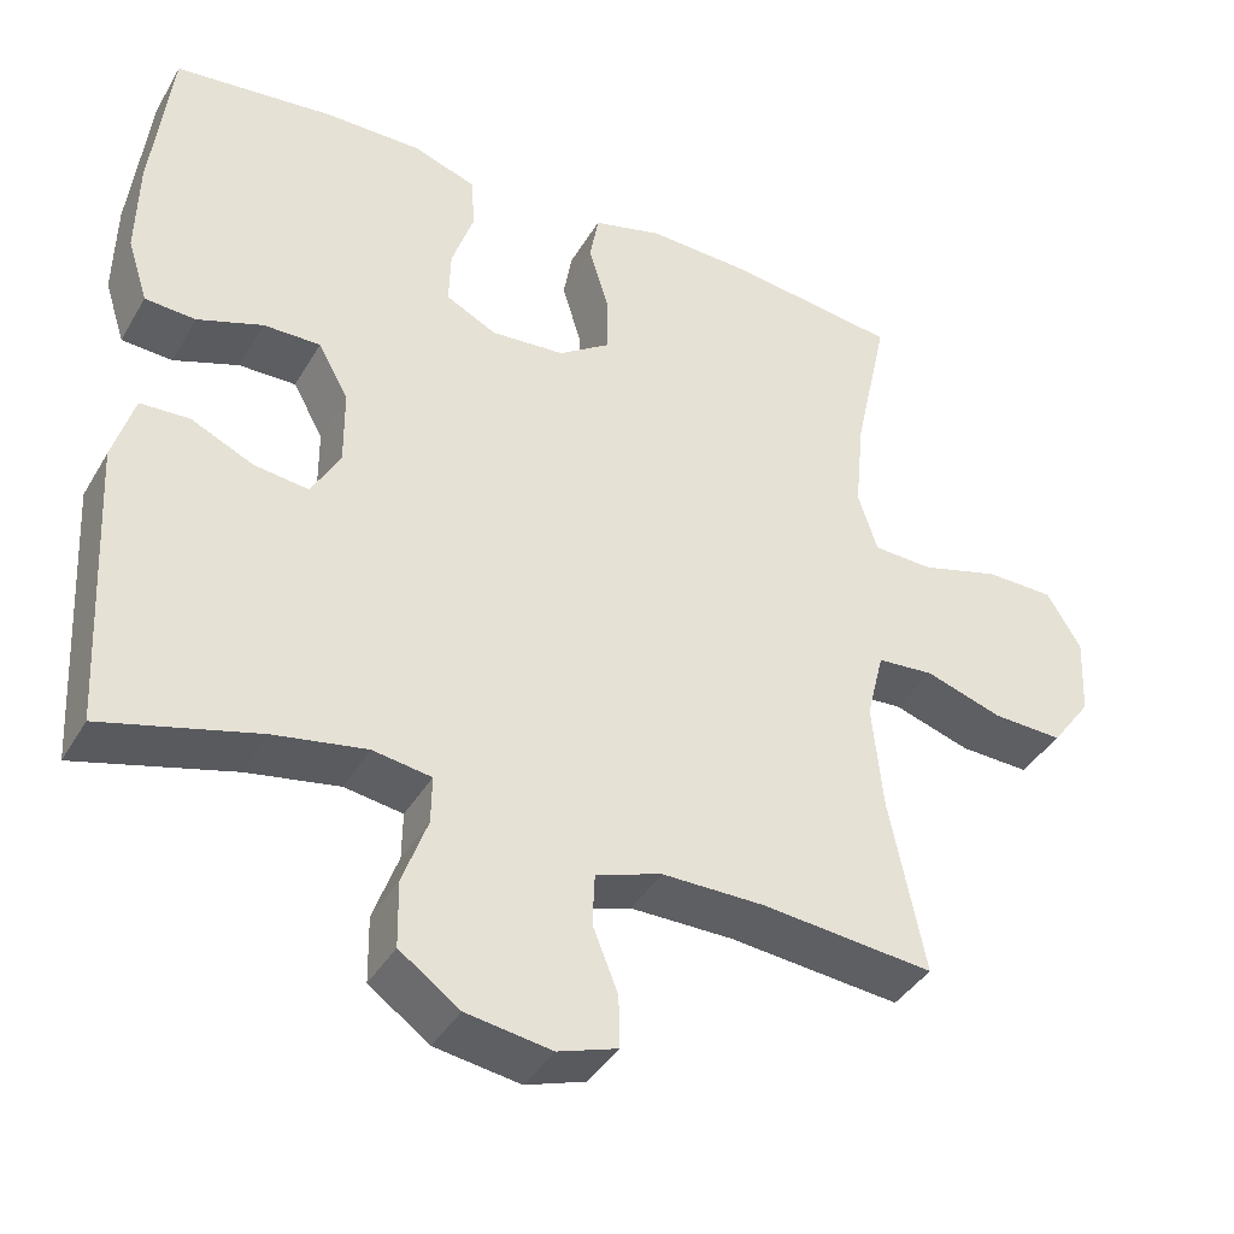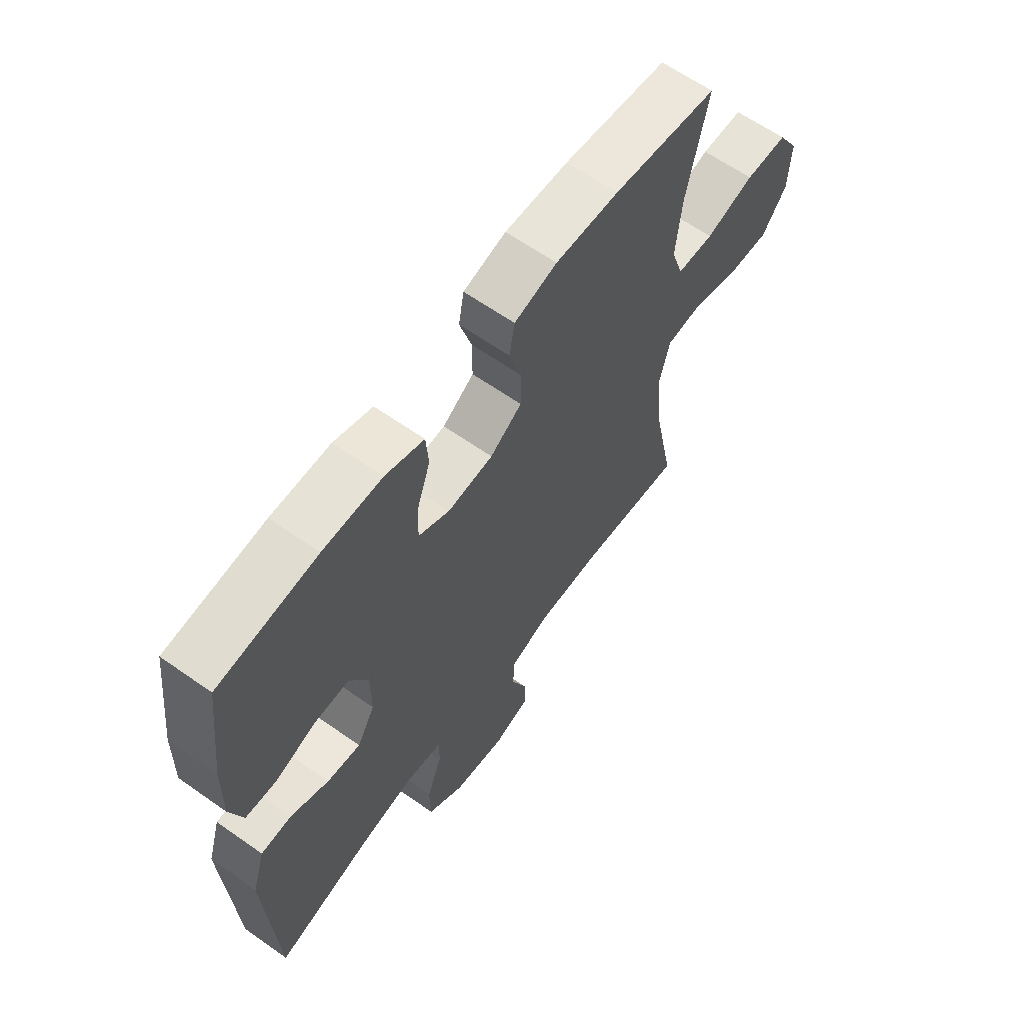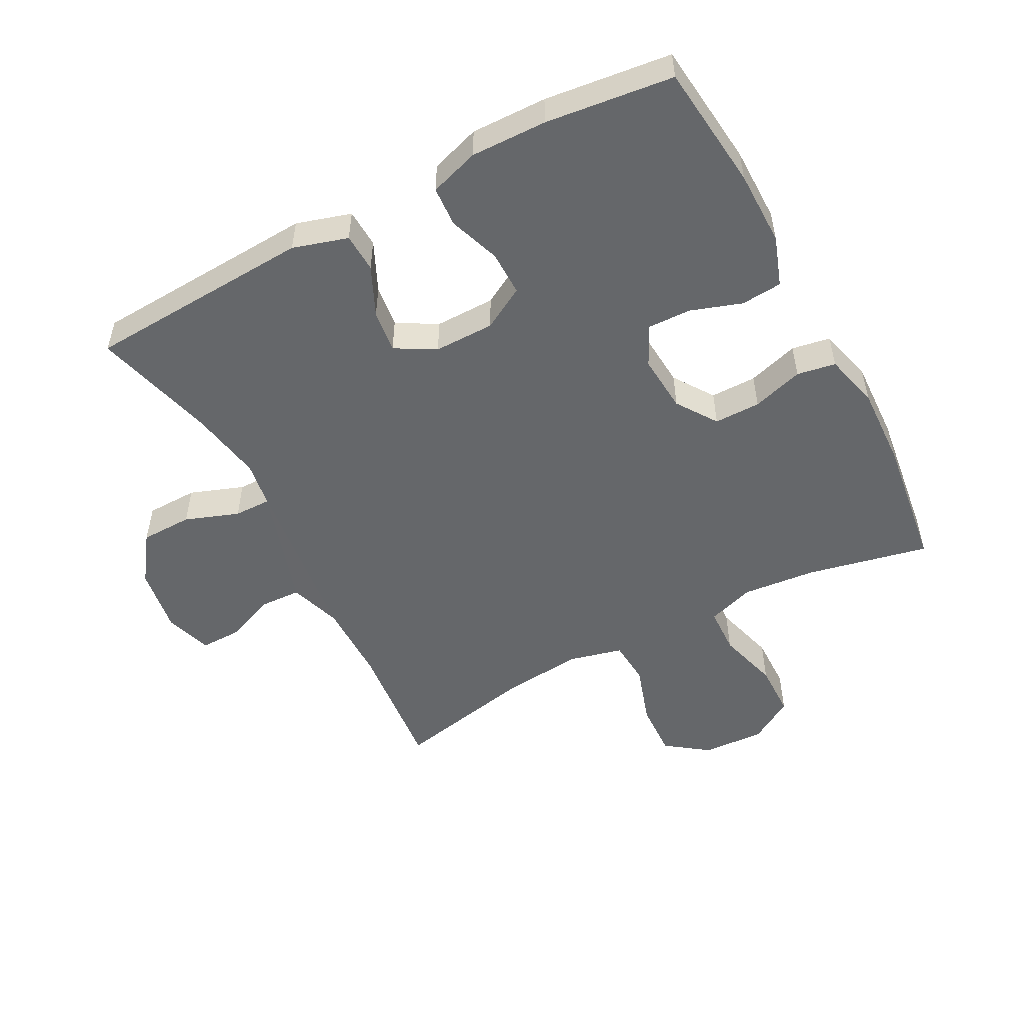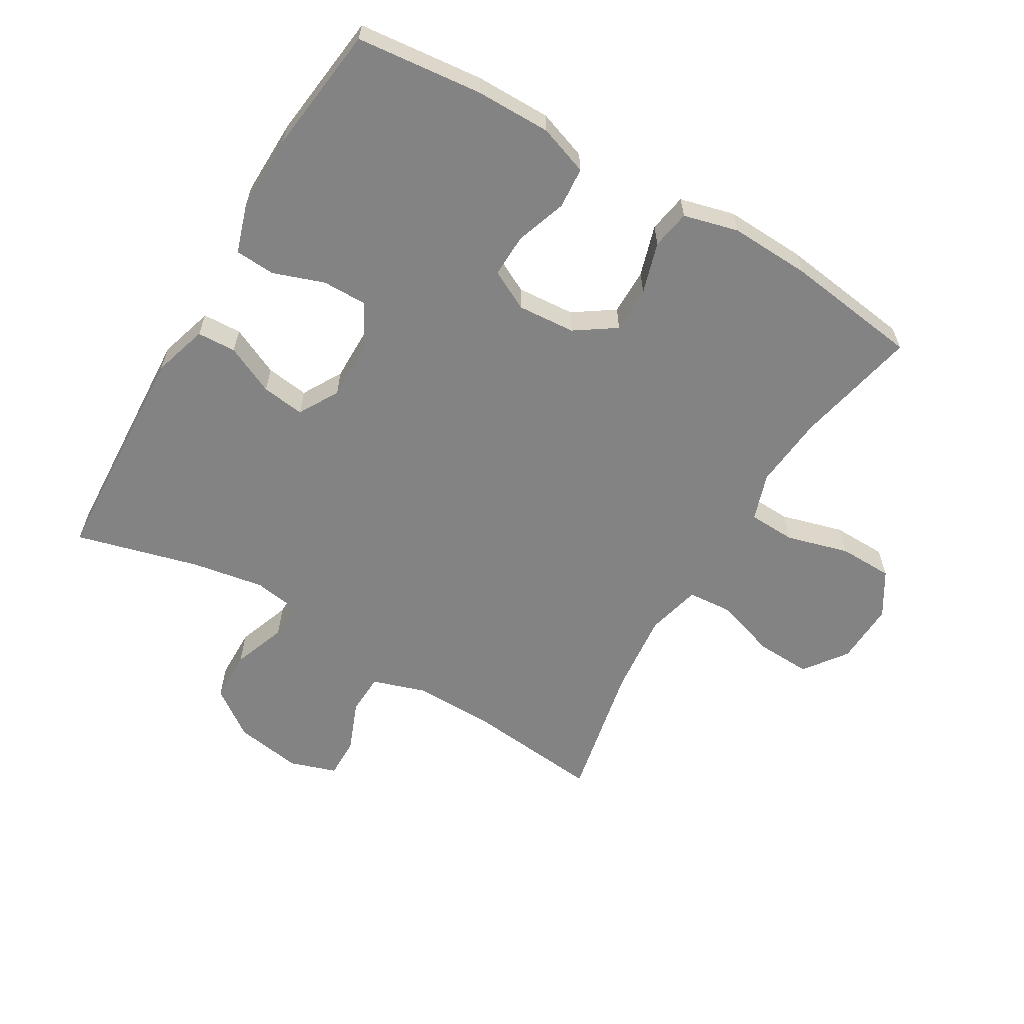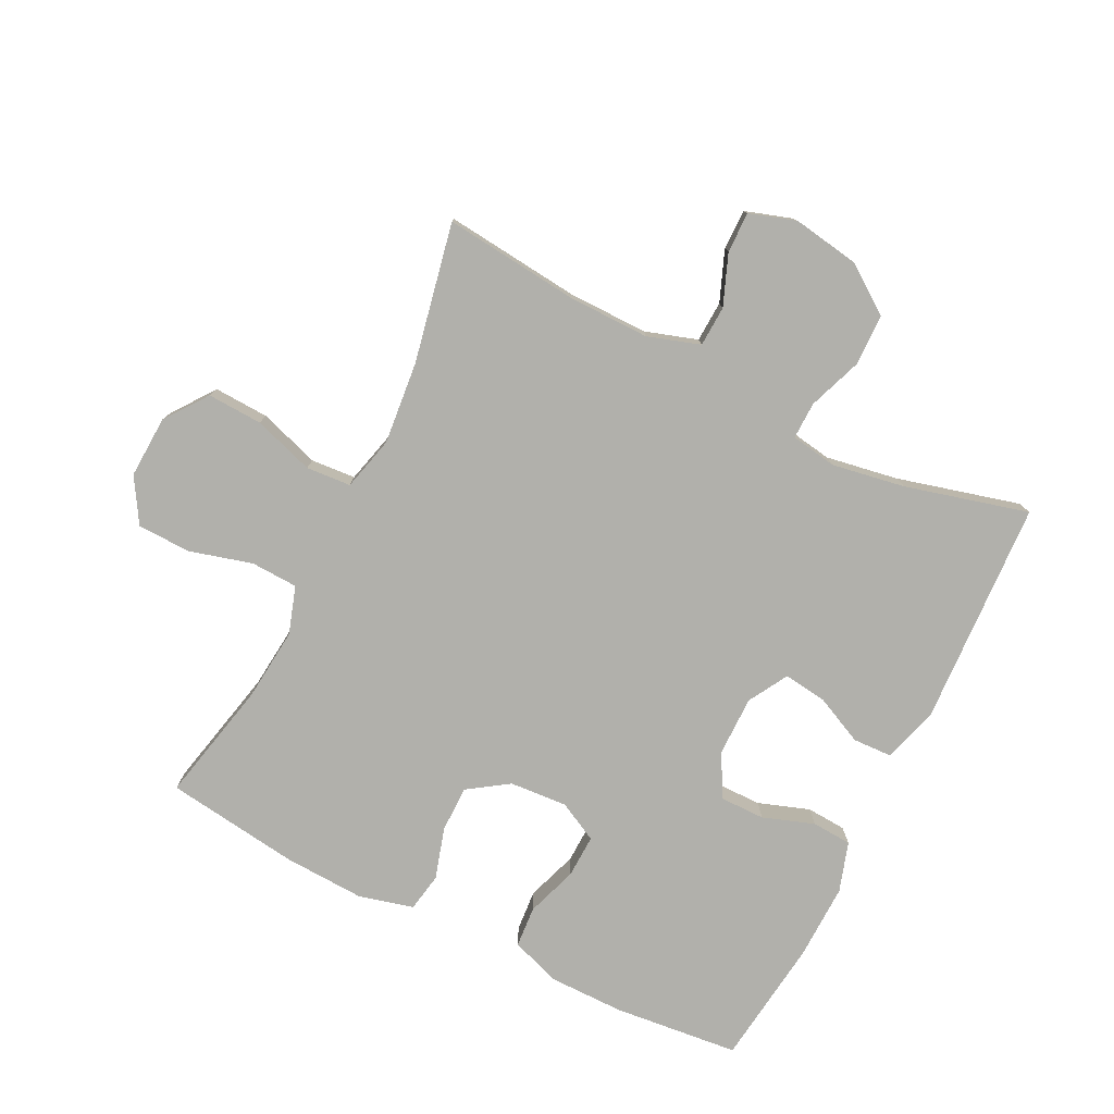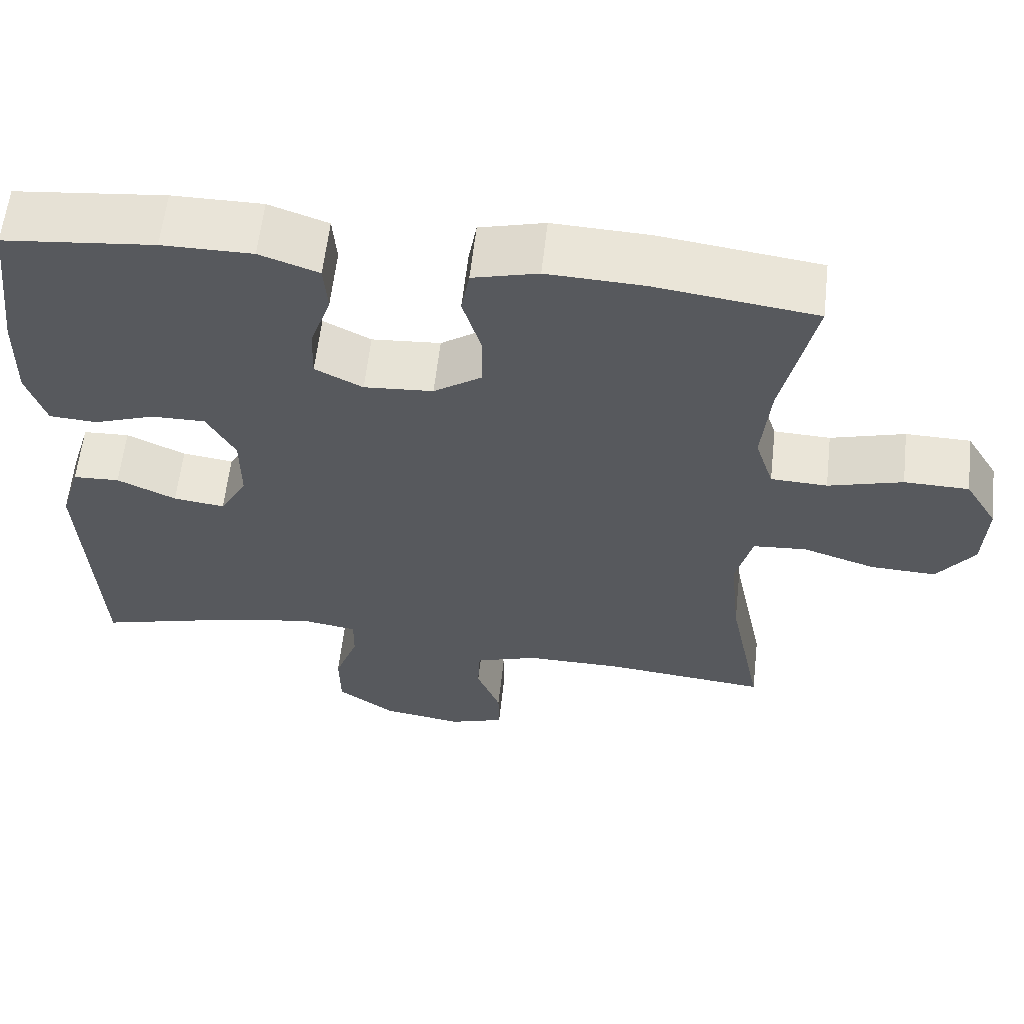
<metadata>
{"format":"obj","ext":"obj","renderer":"f3d","projection":"perspective","resolution":1024,"background":"white","views":[{"elev":-39.4,"azim":-27.6,"up":"+Z"},{"elev":63.1,"azim":-54.5,"up":"+Z"},{"elev":-52.0,"azim":-61.9,"up":"+Y"},{"elev":-61.2,"azim":-30.5,"up":"+Y"},{"elev":-78.5,"azim":153.4,"up":"+Y"},{"elev":59.9,"azim":6.4,"up":"+Z"}]}
</metadata>
<code>
o path874
v 0.2533 0.0375 0.5577
v 0.1254 0.0375 0.5634
v 0.03914 0.0375 0.5411
v 0.02832 0.0375 0.48
v 0.0525 0.0375 0.3995
v 0.05262 0.0375 0.3262
v -0.0112 0.0375 0.2831
v -0.1024 0.0375 0.2765
v -0.1653 0.0375 0.3087
v -0.1633 0.0375 0.377
v -0.1356 0.0375 0.4578
v -0.1406 0.0375 0.5225
v -0.2187 0.0375 0.5499
v -0.3378 0.0375 0.5498
v -0.5366 0.0375 0.5291
v -0.561 0.0375 0.3283
v -0.5638 0.0375 0.2082
v -0.5387 0.0375 0.1299
v -0.4756 0.0375 0.1258
v -0.3948 0.0375 0.1541
v -0.324 0.0375 0.1546
v -0.2864 0.0375 0.08715
v -0.286 0.0375 -0.008144
v -0.3221 0.0375 -0.07097
v -0.3898 0.0375 -0.06201
v -0.4674 0.0375 -0.02599
v -0.5288 0.0375 -0.02857
v -0.5551 0.0375 -0.115
v -0.5366 0.0375 -0.4728
v -0.3424 0.0375 -0.4213
v -0.2273 0.0375 -0.4014
v -0.1546 0.0375 -0.4132
v -0.1555 0.0375 -0.4716
v -0.1866 0.0375 -0.5562
v -0.1853 0.0375 -0.6379
v -0.1103 0.0375 -0.6917
v -0.004156 0.0375 -0.7089
v 0.06957 0.0375 -0.6847
v 0.06874 0.0375 -0.6205
v 0.03714 0.0375 -0.5409
v 0.04005 0.0375 -0.4764
v 0.1228 0.0375 -0.4494
v 0.2507 0.0375 -0.4505
v 0.4651 0.0375 -0.4728
v 0.4206 0.0375 -0.2541
v 0.4073 0.0375 -0.1231
v 0.4288 0.0375 -0.03733
v 0.4997 0.0375 -0.03213
v 0.5956 0.0375 -0.06341
v 0.6826 0.0375 -0.06723
v 0.7321 0.0375 -0.000294
v 0.7365 0.0375 0.09816
v 0.6939 0.0375 0.1682
v 0.6086 0.0375 0.1699
v 0.5105 0.0375 0.1426
v 0.4361 0.0375 0.1457
v 0.4117 0.0375 0.2205
v 0.4229 0.0375 0.3359
v 0.4651 0.0375 0.5291
v 0.2533 -0.0375 0.5577
v 0.1254 -0.0375 0.5634
v 0.03914 -0.0375 0.5411
v 0.02832 -0.0375 0.48
v 0.0525 -0.0375 0.3995
v 0.05262 -0.0375 0.3262
v -0.0112 -0.0375 0.2831
v -0.1024 -0.0375 0.2765
v -0.1653 -0.0375 0.3087
v -0.1633 -0.0375 0.377
v -0.1356 -0.0375 0.4578
v -0.1406 -0.0375 0.5225
v -0.2187 -0.0375 0.5499
v -0.3378 -0.0375 0.5498
v -0.5366 -0.0375 0.5291
v -0.561 -0.0375 0.3283
v -0.5638 -0.0375 0.2082
v -0.5387 -0.0375 0.1299
v -0.4756 -0.0375 0.1258
v -0.3948 -0.0375 0.1541
v -0.324 -0.0375 0.1546
v -0.2864 -0.0375 0.08715
v -0.286 -0.0375 -0.008144
v -0.3221 -0.0375 -0.07097
v -0.3898 -0.0375 -0.06201
v -0.4674 -0.0375 -0.02599
v -0.5288 -0.0375 -0.02857
v -0.5551 -0.0375 -0.115
v -0.5366 -0.0375 -0.4728
v -0.3424 -0.0375 -0.4213
v -0.2273 -0.0375 -0.4014
v -0.1546 -0.0375 -0.4132
v -0.1555 -0.0375 -0.4716
v -0.1866 -0.0375 -0.5562
v -0.1853 -0.0375 -0.6379
v -0.1103 -0.0375 -0.6917
v -0.004156 -0.0375 -0.7089
v 0.06957 -0.0375 -0.6847
v 0.06874 -0.0375 -0.6205
v 0.03714 -0.0375 -0.5409
v 0.04005 -0.0375 -0.4764
v 0.1228 -0.0375 -0.4494
v 0.2507 -0.0375 -0.4505
v 0.4651 -0.0375 -0.4728
v 0.4206 -0.0375 -0.2541
v 0.4073 -0.0375 -0.1231
v 0.4288 -0.0375 -0.03733
v 0.4997 -0.0375 -0.03213
v 0.5956 -0.0375 -0.06341
v 0.6826 -0.0375 -0.06723
v 0.7321 -0.0375 -0.000294
v 0.7365 -0.0375 0.09816
v 0.6939 -0.0375 0.1682
v 0.6086 -0.0375 0.1699
v 0.5105 -0.0375 0.1426
v 0.4361 -0.0375 0.1457
v 0.4117 -0.0375 0.2205
v 0.4229 -0.0375 0.3359
v 0.4651 -0.0375 0.5291
v -0.561 0.0375 0.3283
v -0.5638 0.0375 0.2082
v -0.5387 0.0375 0.1299
v -0.5387 0.0375 0.1299
v -0.5288 0.0375 -0.02857
v -0.5288 0.0375 -0.02857
v -0.5551 0.0375 -0.115
v -0.5366 0.0375 0.5291
v -0.5366 0.0375 0.5291
v -0.5366 0.0375 -0.4728
v -0.5366 0.0375 -0.4728
v -0.4756 0.0375 0.1258
v -0.4674 0.0375 -0.02599
v -0.3948 0.0375 0.1541
v -0.3898 0.0375 -0.06201
v -0.3424 0.0375 -0.4213
v -0.3378 0.0375 0.5498
v -0.324 0.0375 0.1546
v -0.324 0.0375 0.1546
v -0.3221 0.0375 -0.07097
v -0.3221 0.0375 -0.07097
v -0.2273 0.0375 -0.4014
v -0.2187 0.0375 0.5499
v -0.2864 0.0375 0.08715
v -0.286 0.0375 -0.008144
v -0.1546 0.0375 -0.4132
v -0.1546 0.0375 -0.4132
v -0.1406 0.0375 0.5225
v -0.1406 0.0375 0.5225
v -0.1653 0.0375 0.3087
v -0.1653 0.0375 0.3087
v -0.1633 0.0375 0.377
v -0.1555 0.0375 -0.4716
v -0.1866 0.0375 -0.5562
v -0.1853 0.0375 -0.6379
v -0.1103 0.0375 -0.6917
v -0.1024 0.0375 0.2765
v -0.1356 0.0375 0.4578
v -0.004156 0.0375 -0.7089
v -0.0112 0.0375 0.2831
v 0.05262 0.0375 0.3262
v 0.06957 0.0375 -0.6847
v 0.06957 0.0375 -0.6847
v 0.03914 0.0375 0.5411
v 0.03914 0.0375 0.5411
v 0.02832 0.0375 0.48
v 0.0525 0.0375 0.3995
v 0.03714 0.0375 -0.5409
v 0.04005 0.0375 -0.4764
v 0.04005 0.0375 -0.4764
v 0.06874 0.0375 -0.6205
v 0.1254 0.0375 0.5634
v 0.1228 0.0375 -0.4494
v 0.2507 0.0375 -0.4505
v 0.2533 0.0375 0.5577
v 0.4073 0.0375 -0.1231
v 0.4288 0.0375 -0.03733
v 0.4288 0.0375 -0.03733
v 0.4206 0.0375 -0.2541
v 0.4117 0.0375 0.2205
v 0.4229 0.0375 0.3359
v 0.4361 0.0375 0.1457
v 0.4361 0.0375 0.1457
v 0.4997 0.0375 -0.03213
v 0.5105 0.0375 0.1426
v 0.4651 0.0375 -0.4728
v 0.4651 0.0375 -0.4728
v 0.4651 0.0375 0.5291
v 0.4651 0.0375 0.5291
v 0.5956 0.0375 -0.06341
v 0.6086 0.0375 0.1699
v 0.6826 0.0375 -0.06723
v 0.6939 0.0375 0.1682
v 0.7321 0.0375 -0.000294
v 0.7365 0.0375 0.09816
v -0.561 -0.0375 0.3283
v -0.5638 -0.0375 0.2082
v -0.5387 -0.0375 0.1299
v -0.5387 -0.0375 0.1299
v -0.5288 -0.0375 -0.02857
v -0.5288 -0.0375 -0.02857
v -0.5551 -0.0375 -0.115
v -0.5366 -0.0375 0.5291
v -0.5366 -0.0375 0.5291
v -0.5366 -0.0375 -0.4728
v -0.5366 -0.0375 -0.4728
v -0.4756 -0.0375 0.1258
v -0.4674 -0.0375 -0.02599
v -0.3948 -0.0375 0.1541
v -0.3898 -0.0375 -0.06201
v -0.3424 -0.0375 -0.4213
v -0.3378 -0.0375 0.5498
v -0.324 -0.0375 0.1546
v -0.324 -0.0375 0.1546
v -0.3221 -0.0375 -0.07097
v -0.3221 -0.0375 -0.07097
v -0.2273 -0.0375 -0.4014
v -0.2187 -0.0375 0.5499
v -0.2864 -0.0375 0.08715
v -0.286 -0.0375 -0.008144
v -0.1546 -0.0375 -0.4132
v -0.1546 -0.0375 -0.4132
v -0.1406 -0.0375 0.5225
v -0.1406 -0.0375 0.5225
v -0.1653 -0.0375 0.3087
v -0.1653 -0.0375 0.3087
v -0.1633 -0.0375 0.377
v -0.1555 -0.0375 -0.4716
v -0.1866 -0.0375 -0.5562
v -0.1853 -0.0375 -0.6379
v -0.1103 -0.0375 -0.6917
v -0.1024 -0.0375 0.2765
v -0.1356 -0.0375 0.4578
v -0.004156 -0.0375 -0.7089
v -0.0112 -0.0375 0.2831
v 0.05262 -0.0375 0.3262
v 0.06957 -0.0375 -0.6847
v 0.06957 -0.0375 -0.6847
v 0.03914 -0.0375 0.5411
v 0.03914 -0.0375 0.5411
v 0.02832 -0.0375 0.48
v 0.0525 -0.0375 0.3995
v 0.03714 -0.0375 -0.5409
v 0.04005 -0.0375 -0.4764
v 0.04005 -0.0375 -0.4764
v 0.06874 -0.0375 -0.6205
v 0.1254 -0.0375 0.5634
v 0.1228 -0.0375 -0.4494
v 0.2507 -0.0375 -0.4505
v 0.2533 -0.0375 0.5577
v 0.4073 -0.0375 -0.1231
v 0.4288 -0.0375 -0.03733
v 0.4288 -0.0375 -0.03733
v 0.4206 -0.0375 -0.2541
v 0.4117 -0.0375 0.2205
v 0.4229 -0.0375 0.3359
v 0.4361 -0.0375 0.1457
v 0.4361 -0.0375 0.1457
v 0.4997 -0.0375 -0.03213
v 0.5105 -0.0375 0.1426
v 0.4651 -0.0375 -0.4728
v 0.4651 -0.0375 -0.4728
v 0.4651 -0.0375 0.5291
v 0.4651 -0.0375 0.5291
v 0.5956 -0.0375 -0.06341
v 0.6086 -0.0375 0.1699
v 0.6826 -0.0375 -0.06723
v 0.6939 -0.0375 0.1682
v 0.7321 -0.0375 -0.000294
v 0.7365 -0.0375 0.09816
f 209 213 208
f 195 207 194
f 207 195 205
f 209 208 200
f 266 264 268
f 267 263 265
f 241 227 229
f 249 246 252
f 250 233 249
f 230 217 218
f 194 210 201
f 207 225 210
f 268 264 267
f 226 227 241
f 219 213 215
f 252 247 259
f 248 254 261
f 209 200 203
f 233 218 249
f 249 218 246
f 252 246 247
f 242 226 241
f 242 219 226
f 248 240 254
f 223 217 230
f 263 258 257
f 231 216 225
f 244 232 235
f 230 218 233
f 196 205 195
f 246 219 242
f 208 206 200
f 194 207 210
f 240 245 239
f 223 211 217
f 255 234 233
f 215 213 209
f 253 234 255
f 200 206 198
f 207 211 225
f 225 211 223
f 210 225 216
f 241 232 244
f 254 234 253
f 239 245 237
f 267 264 263
f 218 213 219
f 246 218 219
f 221 216 231
f 254 240 234
f 257 255 250
f 255 233 250
f 241 229 232
f 245 240 248
f 258 263 264
f 258 255 257
f 229 227 228
f 16 17 76 75
f 17 122 197 76
f 124 28 87 199
f 127 16 75 202
f 28 129 204 87
f 18 19 78 77
f 26 27 86 85
f 19 20 79 78
f 25 26 85 84
f 29 30 89 88
f 14 15 74 73
f 20 137 212 79
f 139 25 84 214
f 30 31 90 89
f 13 14 73 72
f 21 22 81 80
f 23 24 83 82
f 22 23 82 81
f 31 145 220 90
f 147 13 72 222
f 149 10 69 224
f 33 34 93 92
f 34 35 94 93
f 35 36 95 94
f 8 9 68 67
f 11 12 71 70
f 10 11 70 69
f 32 33 92 91
f 36 37 96 95
f 7 8 67 66
f 6 7 66 65
f 37 161 236 96
f 163 4 63 238
f 4 5 64 63
f 40 168 243 99
f 39 40 99 98
f 38 39 98 97
f 2 3 62 61
f 41 42 101 100
f 5 6 65 64
f 42 43 102 101
f 1 2 61 60
f 46 176 251 105
f 45 46 105 104
f 57 58 117 116
f 181 57 116 256
f 47 48 107 106
f 55 56 115 114
f 185 45 104 260
f 43 44 103 102
f 187 1 60 262
f 58 59 118 117
f 48 49 108 107
f 54 55 114 113
f 49 50 109 108
f 53 54 113 112
f 50 51 110 109
f 52 53 112 111
f 51 52 111 110
f 134 133 138
f 120 119 132
f 132 130 120
f 134 125 133
f 191 193 189
f 192 190 188
f 166 154 152
f 174 177 171
f 175 174 158
f 155 143 142
f 119 126 135
f 132 135 150
f 193 192 189
f 151 166 152
f 144 140 138
f 177 184 172
f 173 186 179
f 134 128 125
f 158 174 143
f 174 171 143
f 177 172 171
f 167 166 151
f 167 151 144
f 173 179 165
f 148 155 142
f 188 182 183
f 156 150 141
f 169 160 157
f 155 158 143
f 121 120 130
f 171 167 144
f 133 125 131
f 119 135 132
f 165 164 170
f 148 142 136
f 180 158 159
f 140 134 138
f 178 180 159
f 125 123 131
f 132 150 136
f 150 148 136
f 135 141 150
f 166 169 157
f 179 178 159
f 164 162 170
f 192 188 189
f 143 144 138
f 171 144 143
f 146 156 141
f 179 159 165
f 182 175 180
f 180 175 158
f 166 157 154
f 170 173 165
f 183 189 188
f 183 182 180
f 154 153 152

</code>
